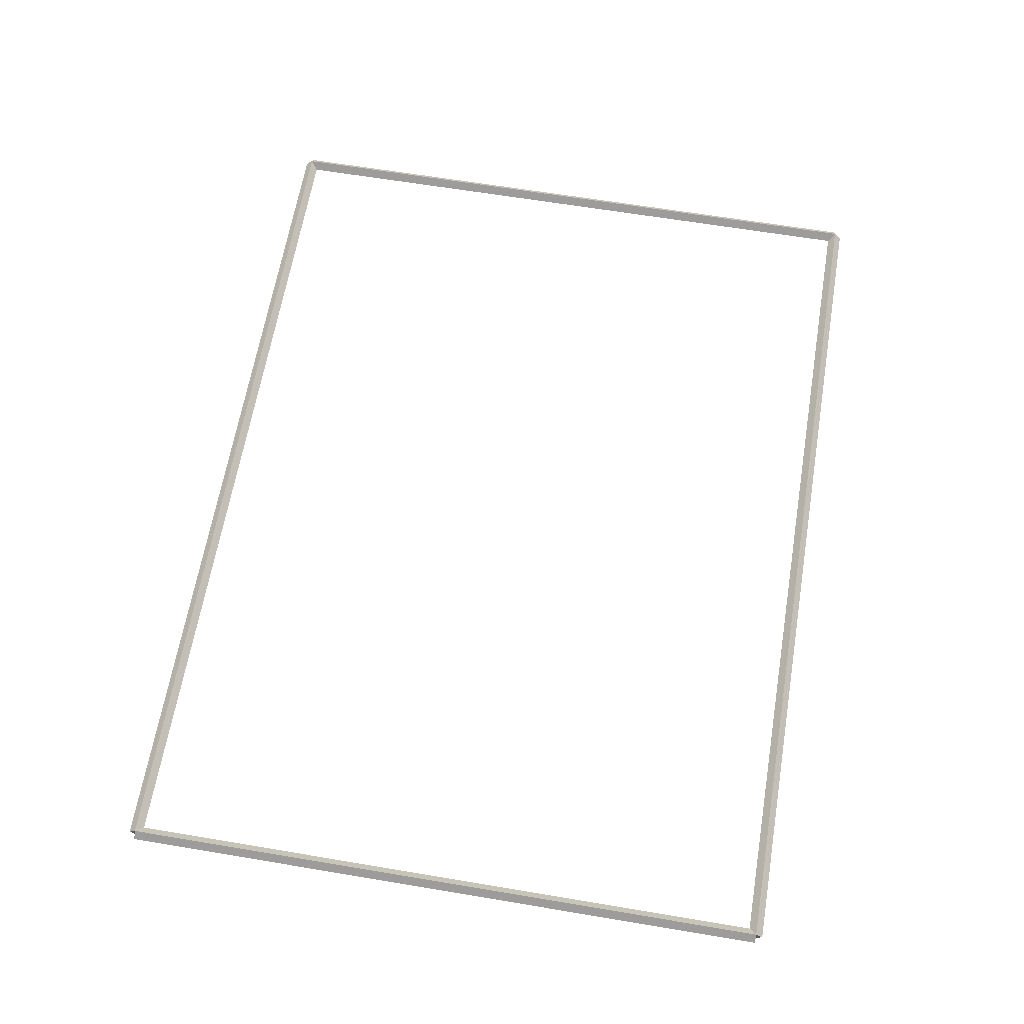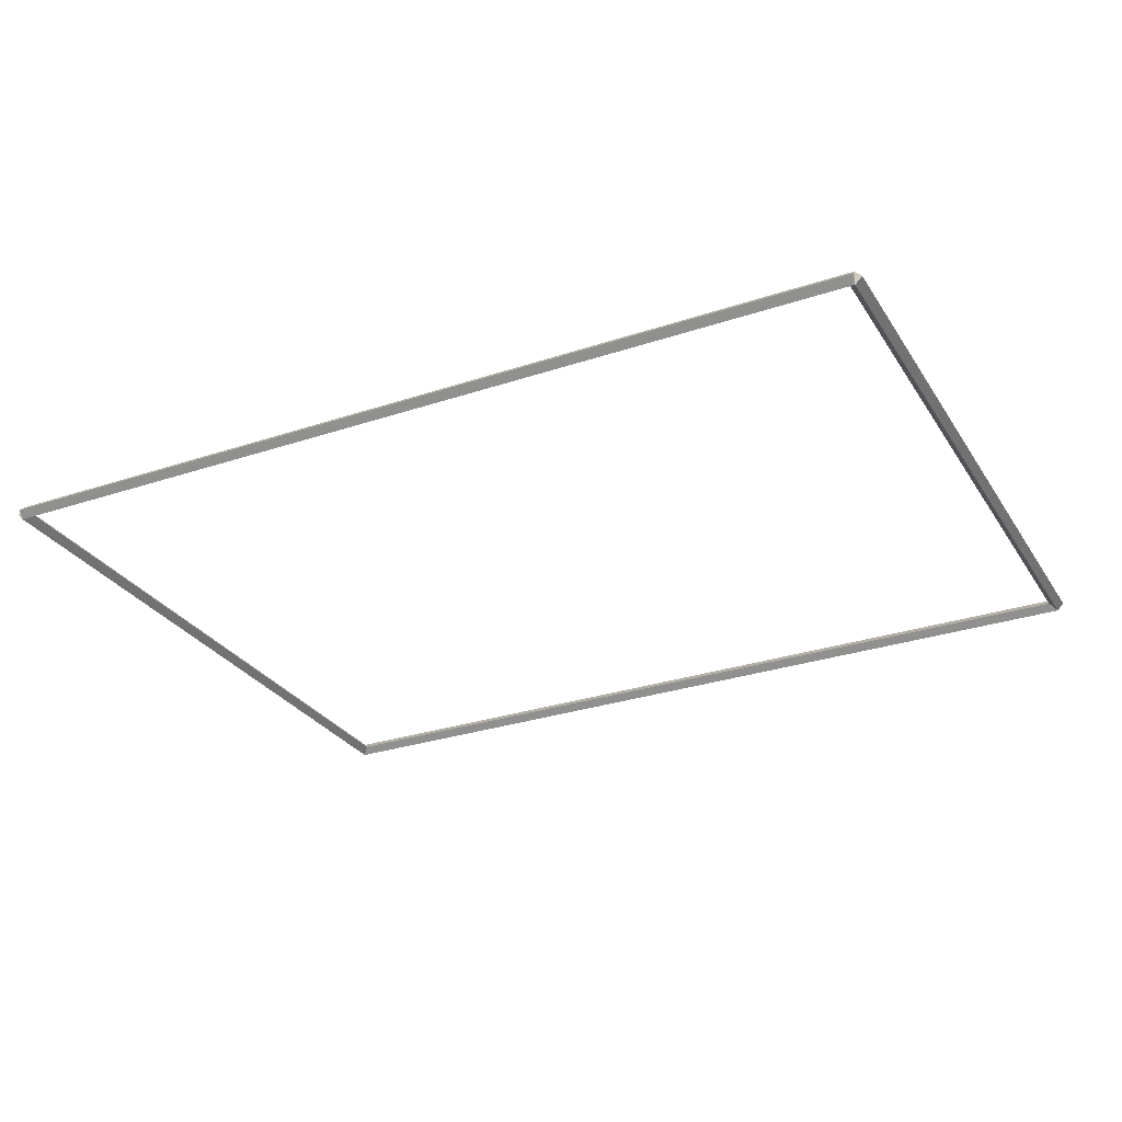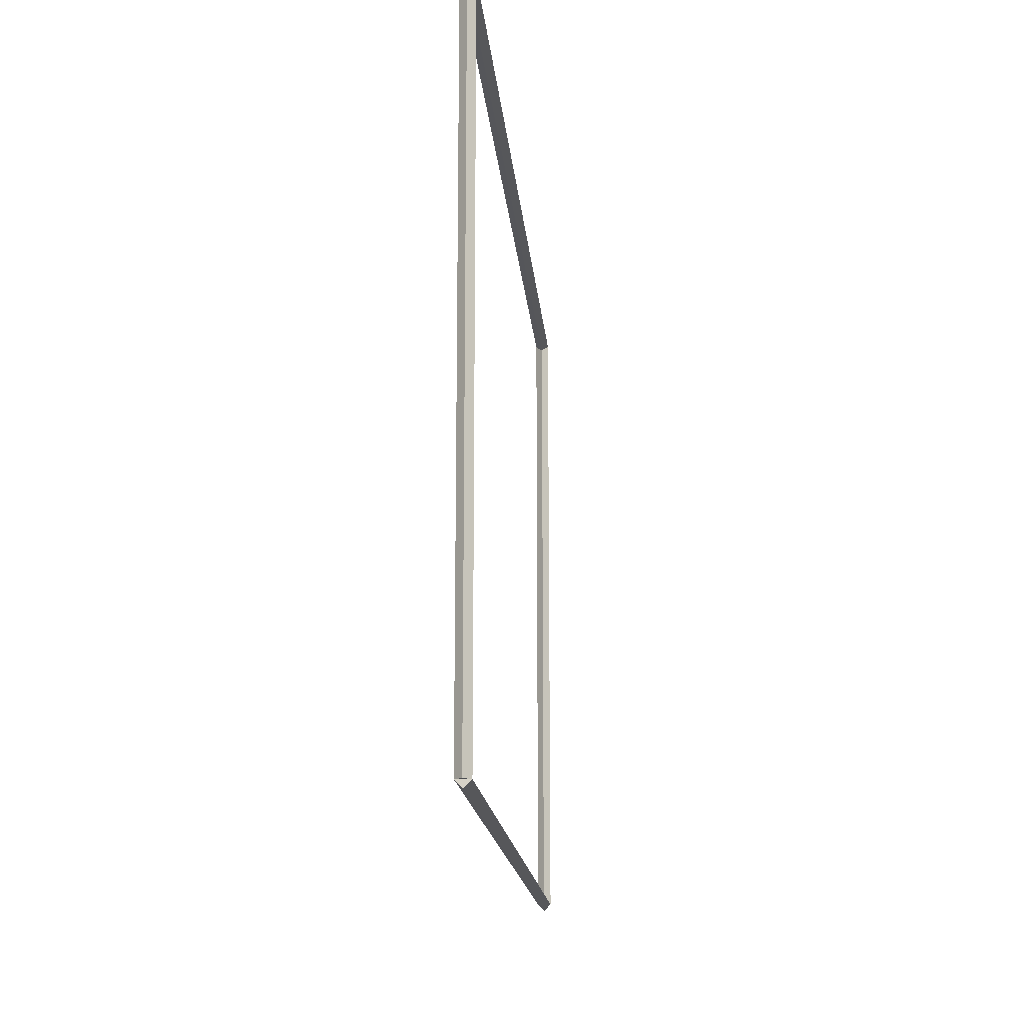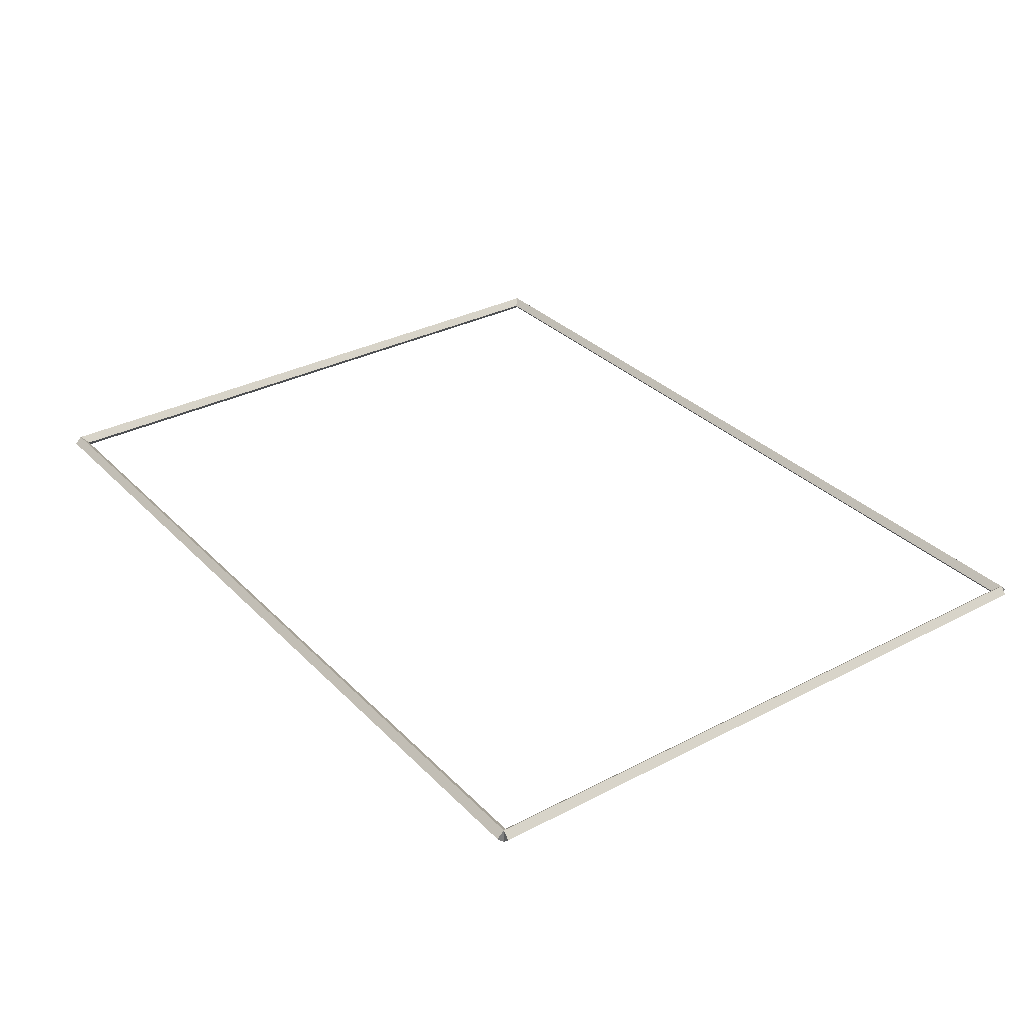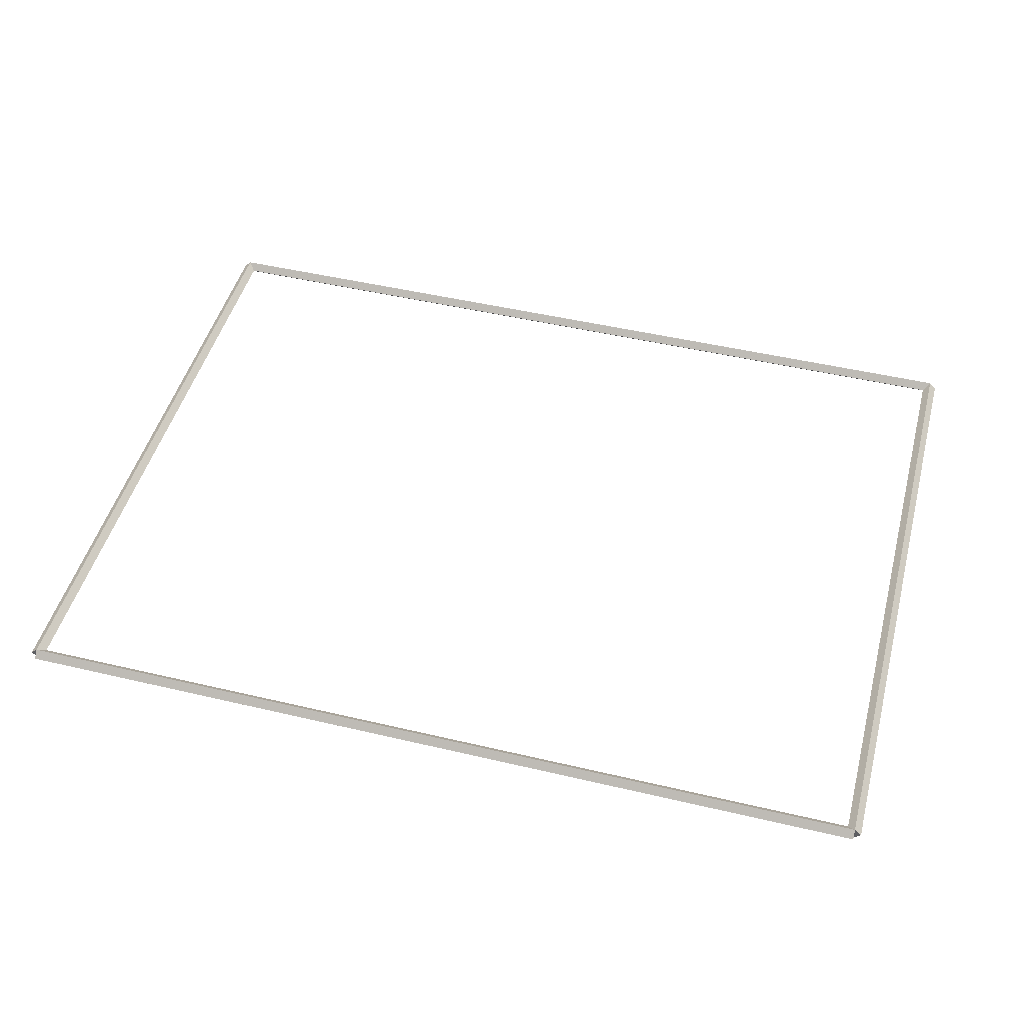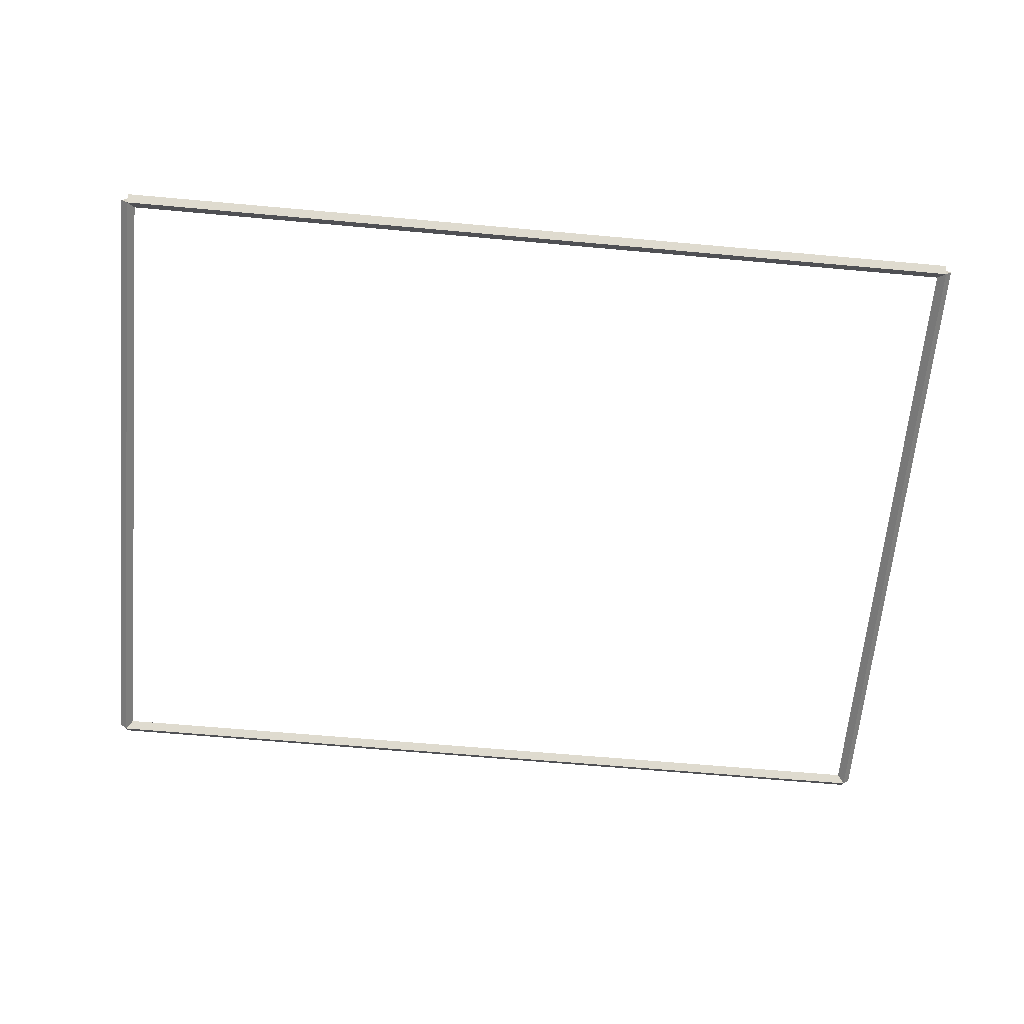
<metadata>
{"format":"obj","ext":"obj","renderer":"f3d","projection":"perspective","resolution":1024,"background":"white","views":[{"elev":63.9,"azim":99.6,"up":"+Z"},{"elev":-28.9,"azim":26.5,"up":"+Z"},{"elev":-15.9,"azim":-85.3,"up":"+Y"},{"elev":32.1,"azim":53.9,"up":"+Z"},{"elev":47.8,"azim":14.9,"up":"+Z"},{"elev":-64.0,"azim":-5.2,"up":"+Z"}]}
</metadata>
<code>
g base_node_15_15
v 12.8 9.525 -46.3
v 12.7 9.525 -46.4
v 12.6 9.525 -46.3
v 12.7 9.525 -46.2
v 12.8 0 -46.3
v 12.7 0 -46.4
v 12.6 0 -46.3
v 12.7 0 -46.2
f 1 2 3 4
f 6 2 1 5
f 5 1 4 8
f 6 5 8 7
f 8 4 3 7
f 7 3 2 6
g base_node_15_15
v 0 9.625 -46.3
v 0 9.525 -46.4
v 0 9.425 -46.3
v 0 9.525 -46.2
v 12.7 9.625 -46.3
v 12.7 9.525 -46.4
v 12.7 9.425 -46.3
v 12.7 9.525 -46.2
f 9 10 11 12
f 14 10 9 13
f 13 9 12 16
f 14 13 16 15
f 16 12 11 15
f 15 11 10 14
g base_node_15_15
v 0.1 0 -46.3
v -1.034e-14 0 -46.2
v -0.1 0 -46.3
v 3.107e-14 0 -46.4
v 0.1 9.525 -46.3
v -1.034e-14 9.525 -46.2
v -0.1 9.525 -46.3
v 3.107e-14 9.525 -46.4
f 17 18 19 20
f 22 18 17 21
f 21 17 20 24
f 22 21 24 23
f 24 20 19 23
f 23 19 18 22
g base_node_15_15
v 12.7 0.1 -46.3
v 12.7 -7.506e-15 -46.2
v 12.7 -0.1 -46.3
v 12.7 3.39e-14 -46.4
v 0 0.1 -46.3
v 0 -7.506e-15 -46.2
v 0 -0.1 -46.3
v 0 3.39e-14 -46.4
f 25 26 27 28
f 30 26 25 29
f 29 25 28 32
f 30 29 32 31
f 32 28 27 31
f 31 27 26 30

</code>
